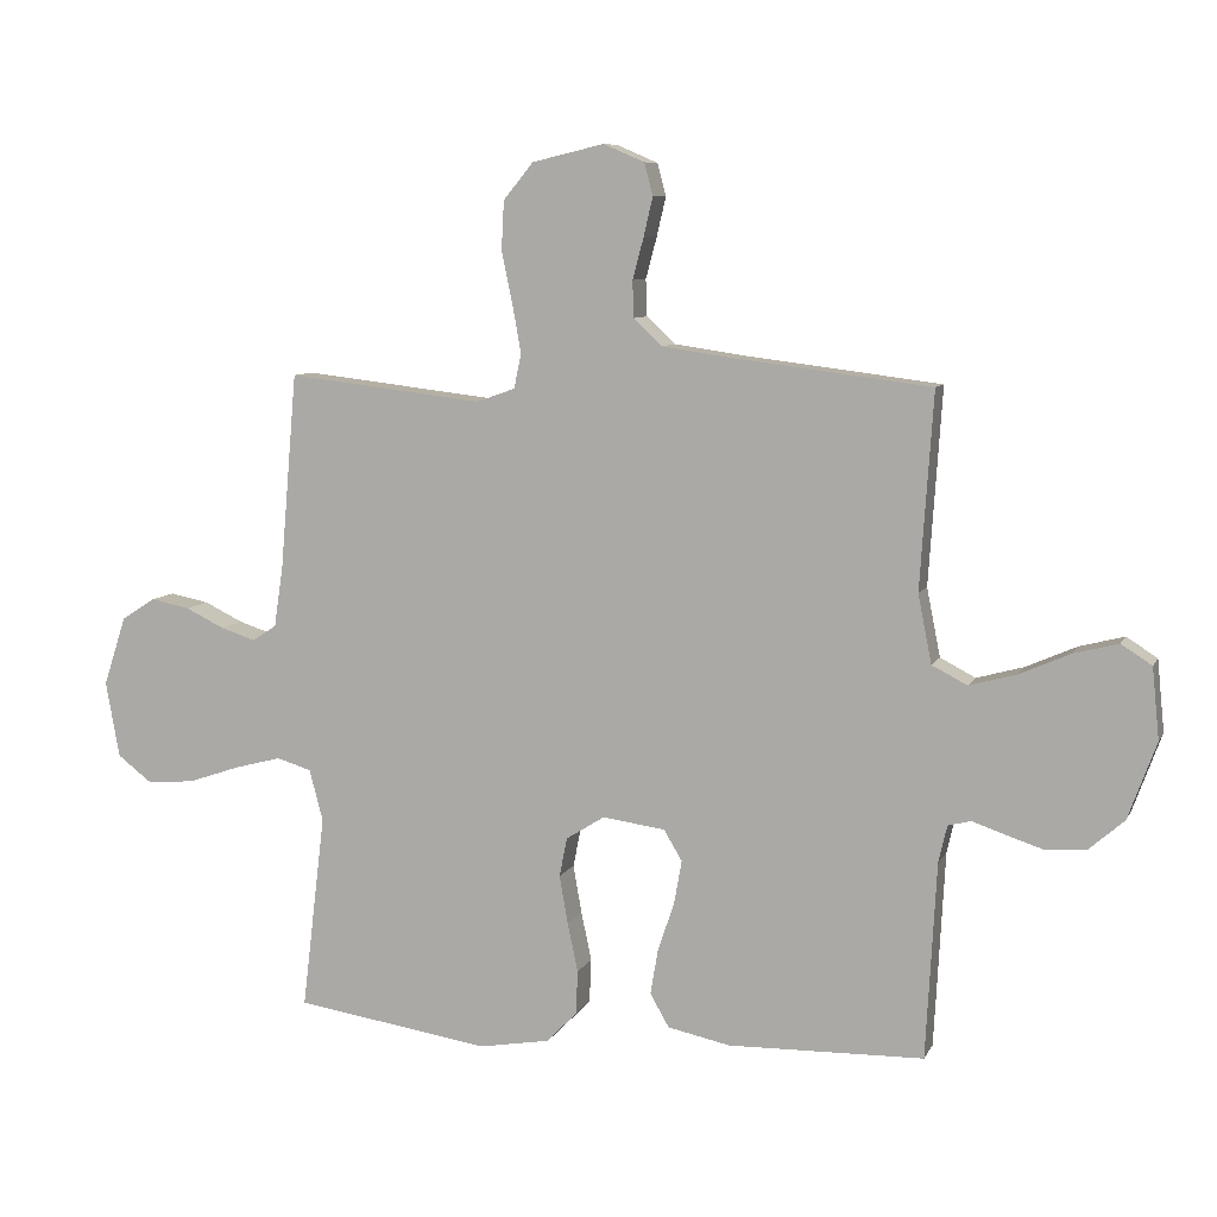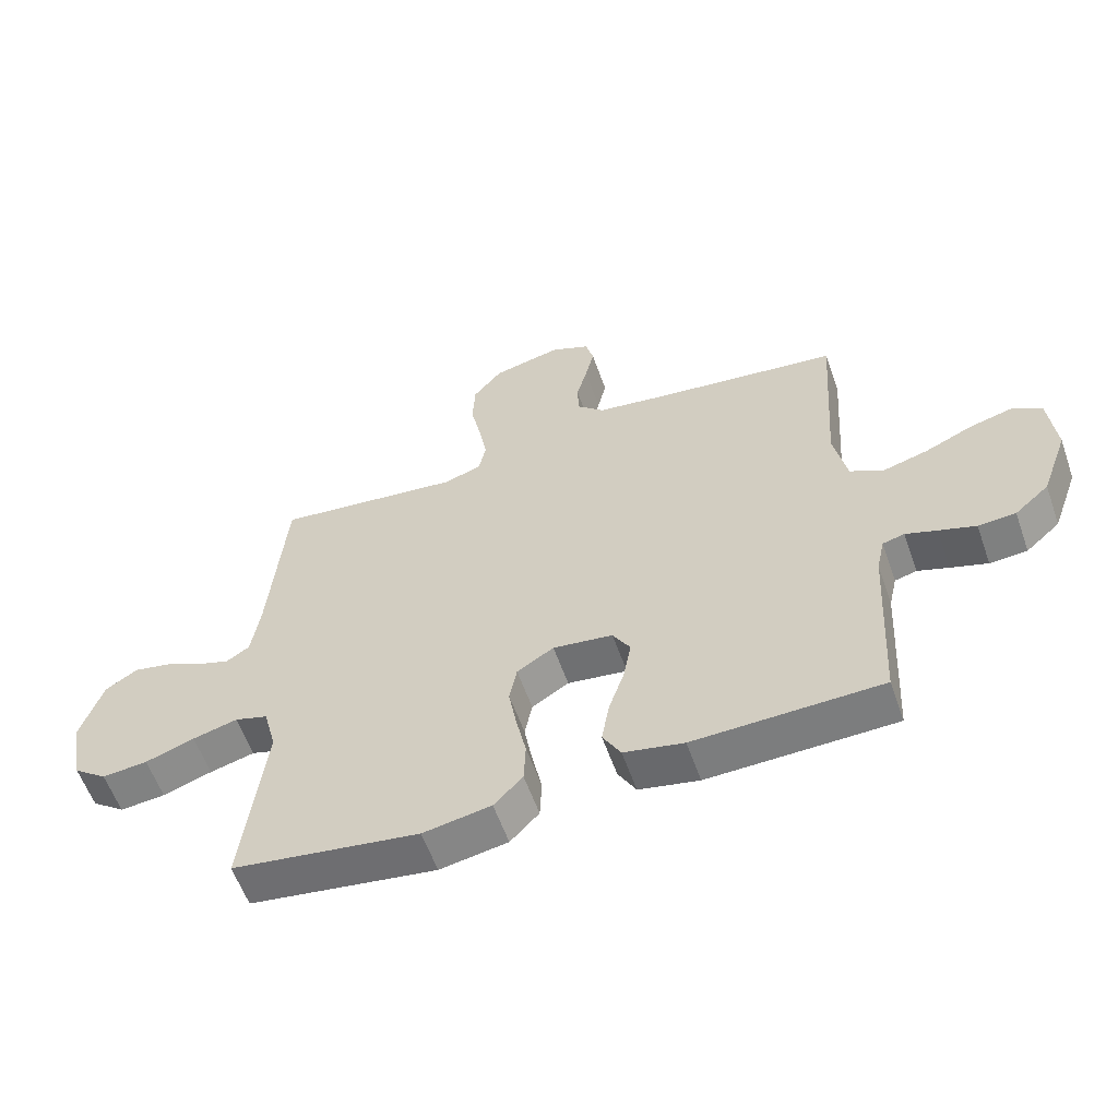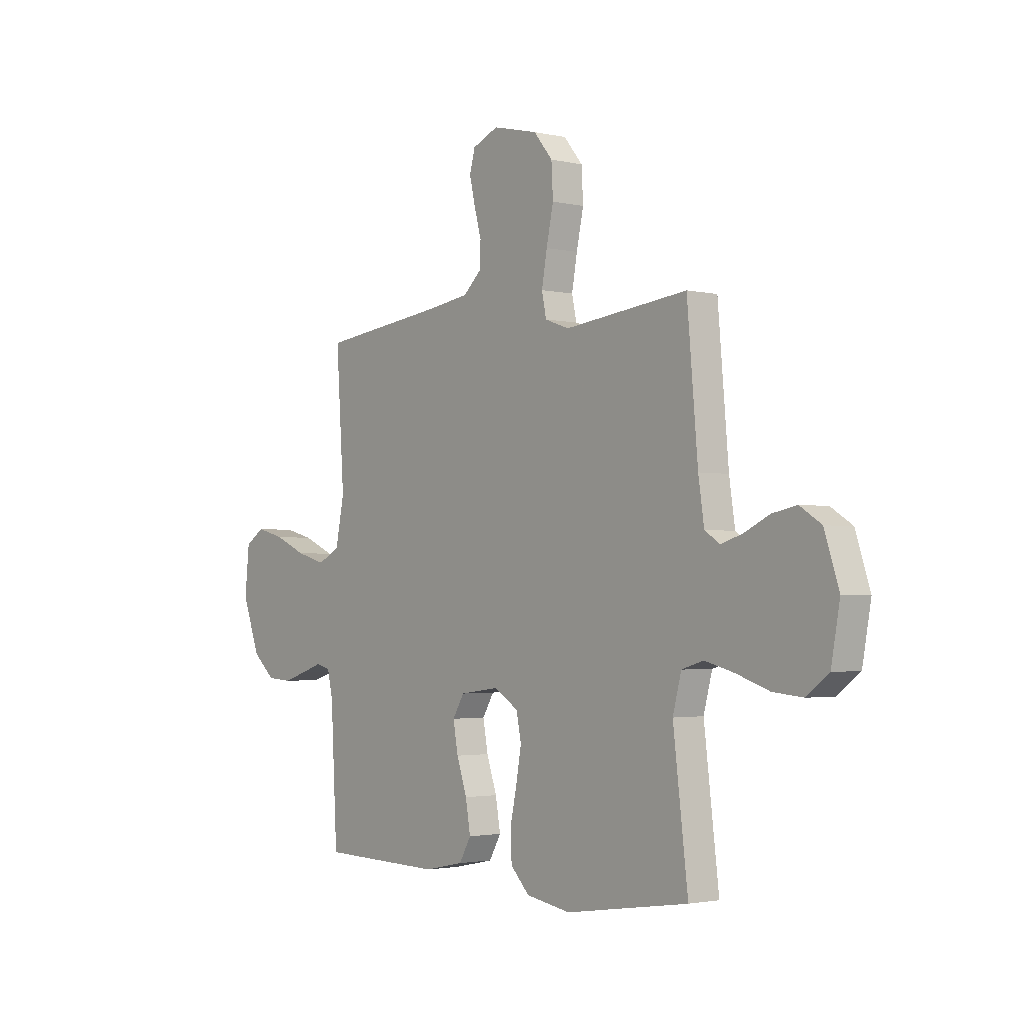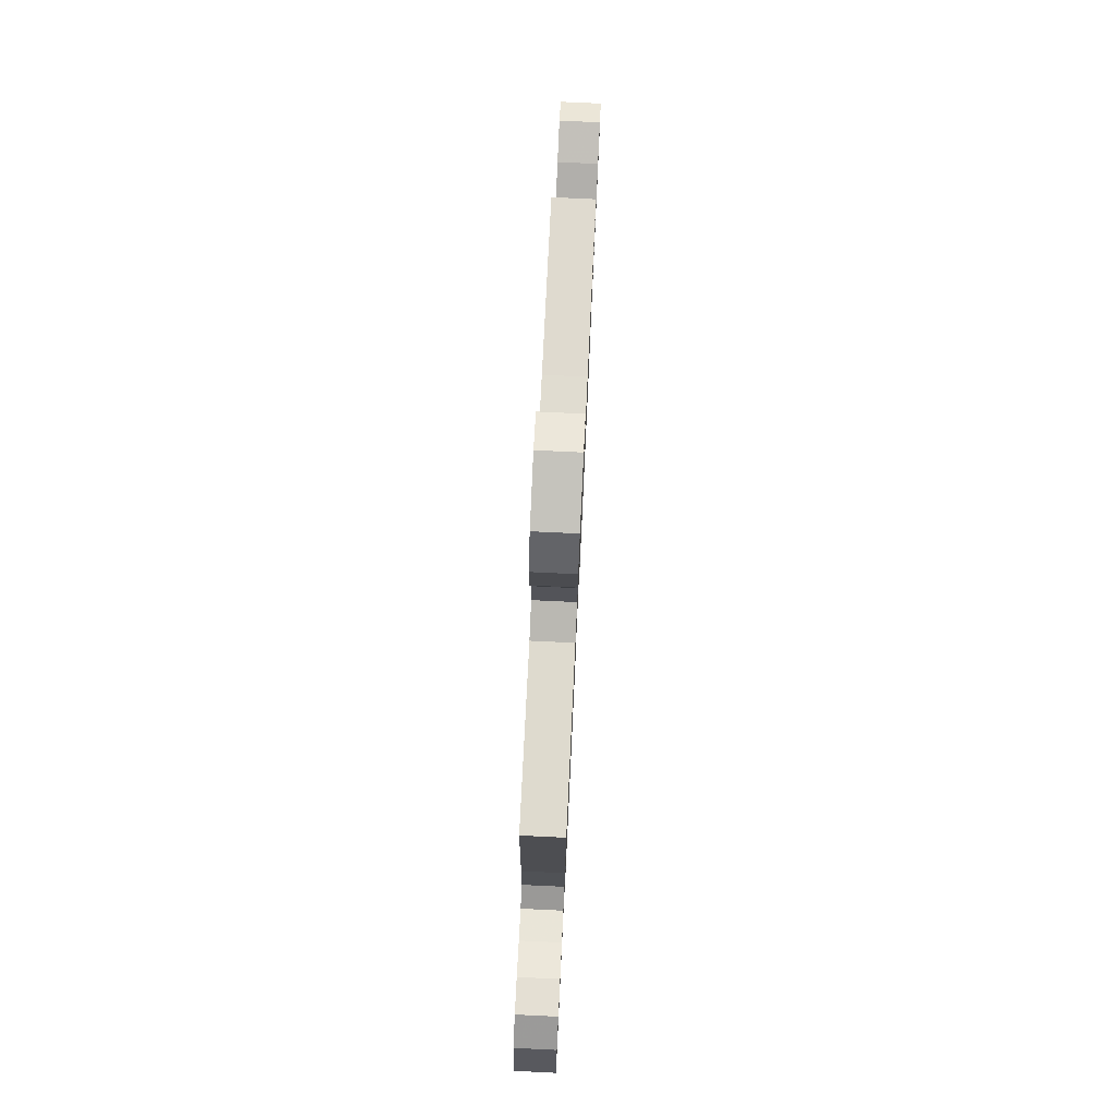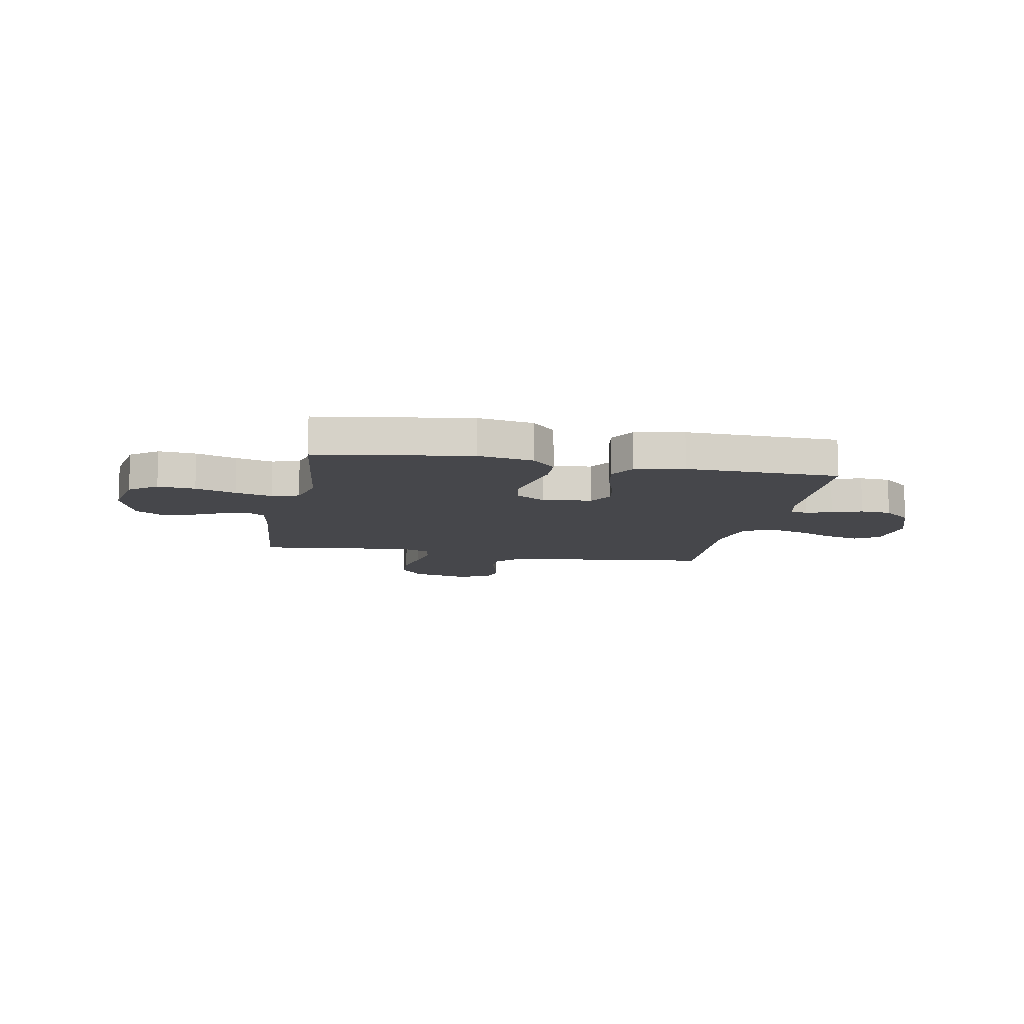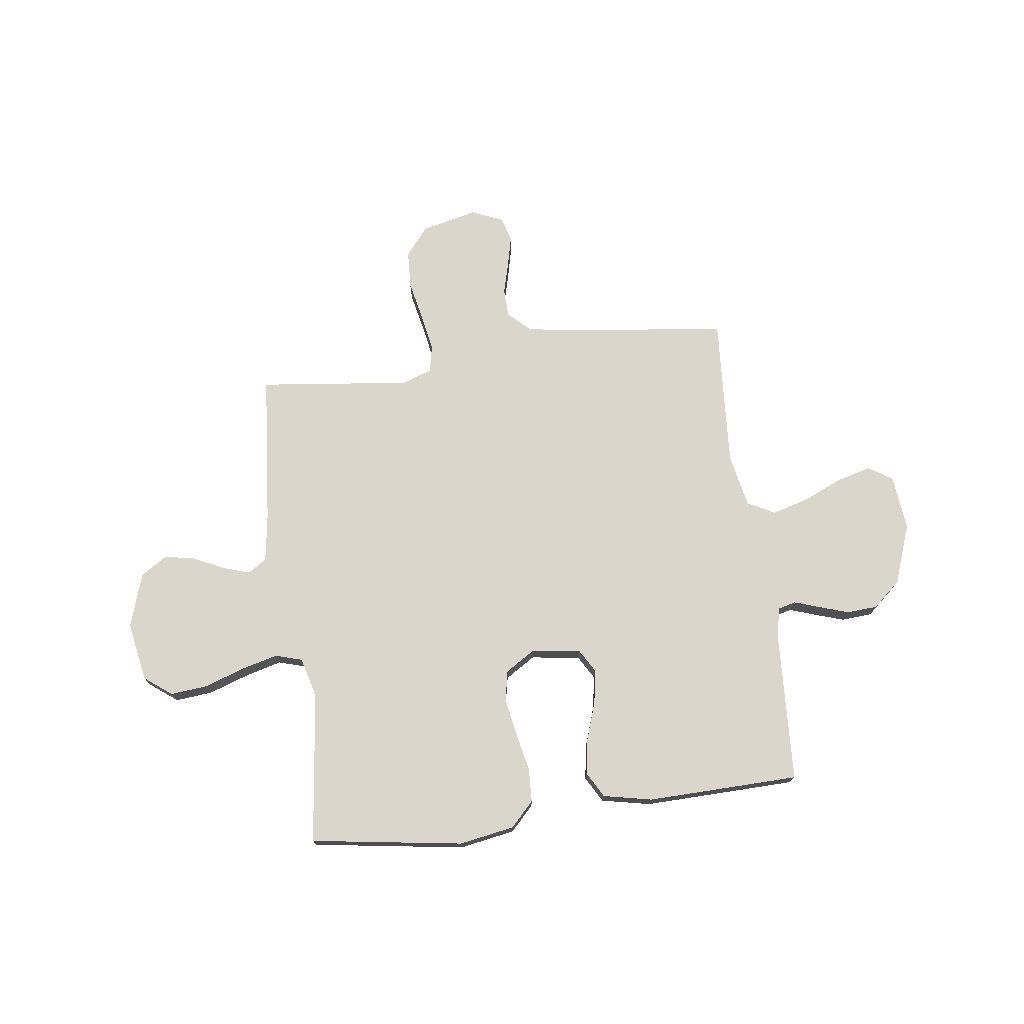
<metadata>
{"format":"obj","ext":"obj","renderer":"f3d","projection":"perspective","resolution":1024,"background":"white","views":[{"elev":8.2,"azim":-162.9,"up":"+Z"},{"elev":-58.4,"azim":-160.7,"up":"+Z"},{"elev":-2.2,"azim":50.9,"up":"+Z"},{"elev":77.9,"azim":92.7,"up":"+Z"},{"elev":-10.8,"azim":169.2,"up":"+Y"},{"elev":73.9,"azim":172.5,"up":"+Y"}]}
</metadata>
<code>
v -0.5 0.07 0.5
v -0.2 0.07 0.537
v -0.091 0.07 0.553
v -0.047 0.07 0.594
v -0.045 0.07 0.65
v -0.062 0.07 0.713
v -0.076 0.07 0.773
v -0.063 0.07 0.822
v 0 0.07 0.849
v 0.11 0.07 0.823
v 0.156 0.07 0.767
v 0.16 0.07 0.692
v 0.143 0.07 0.612
v 0.13 0.07 0.539
v 0.141 0.07 0.486
v 0.2 0.07 0.465
v 0.5 0.07 0.5
v 0.526 0.07 0.2
v 0.54 0.07 0.106
v 0.577 0.07 0.082
v 0.63 0.07 0.099
v 0.69 0.07 0.128
v 0.75 0.07 0.14
v 0.802 0.07 0.107
v 0.837 0.07 0
v 0.816 0.07 -0.117
v 0.762 0.07 -0.158
v 0.689 0.07 -0.151
v 0.61 0.07 -0.124
v 0.538 0.07 -0.105
v 0.485 0.07 -0.121
v 0.464 0.07 -0.2
v 0.5 0.07 -0.5
v 0.2 0.07 -0.545
v 0.091 0.07 -0.526
v 0.045 0.07 -0.478
v 0.042 0.07 -0.411
v 0.058 0.07 -0.336
v 0.071 0.07 -0.262
v 0.059 0.07 -0.202
v 0 0.07 -0.165
v -0.096 0.07 -0.178
v -0.124 0.07 -0.225
v -0.112 0.07 -0.292
v -0.087 0.07 -0.366
v -0.075 0.07 -0.436
v -0.104 0.07 -0.487
v -0.2 0.07 -0.507
v -0.5 0.07 -0.5
v -0.516 0.07 -0.2
v -0.529 0.07 -0.143
v -0.564 0.07 -0.134
v -0.614 0.07 -0.151
v -0.673 0.07 -0.17
v -0.733 0.07 -0.166
v -0.788 0.07 -0.118
v -0.831 0.07 0
v -0.82 0.07 0.109
v -0.773 0.07 0.139
v -0.704 0.07 0.121
v -0.627 0.07 0.087
v -0.555 0.07 0.067
v -0.501 0.07 0.095
v -0.48 0.07 0.2
v -0.5 0 0.5
v -0.2 0 0.537
v -0.091 0 0.553
v -0.047 0 0.594
v -0.045 0 0.65
v -0.062 0 0.713
v -0.076 0 0.773
v -0.063 0 0.822
v 0 0 0.849
v 0.11 0 0.823
v 0.156 0 0.767
v 0.16 0 0.692
v 0.143 0 0.612
v 0.13 0 0.539
v 0.141 0 0.486
v 0.2 0 0.465
v 0.5 0 0.5
v 0.526 0 0.2
v 0.54 0 0.106
v 0.577 0 0.082
v 0.63 0 0.099
v 0.69 0 0.128
v 0.75 0 0.14
v 0.802 0 0.107
v 0.837 0 0
v 0.816 0 -0.117
v 0.762 0 -0.158
v 0.689 0 -0.151
v 0.61 0 -0.124
v 0.538 0 -0.105
v 0.485 0 -0.121
v 0.464 0 -0.2
v 0.5 0 -0.5
v 0.2 0 -0.545
v 0.091 0 -0.526
v 0.045 0 -0.478
v 0.042 0 -0.411
v 0.058 0 -0.336
v 0.071 0 -0.262
v 0.059 0 -0.202
v 0 0 -0.165
v -0.096 0 -0.178
v -0.124 0 -0.225
v -0.112 0 -0.292
v -0.087 0 -0.366
v -0.075 0 -0.436
v -0.104 0 -0.487
v -0.2 0 -0.507
v -0.5 0 -0.5
v -0.516 0 -0.2
v -0.529 0 -0.143
v -0.564 0 -0.134
v -0.614 0 -0.151
v -0.673 0 -0.17
v -0.733 0 -0.166
v -0.788 0 -0.118
v -0.831 0 0
v -0.82 0 0.109
v -0.773 0 0.139
v -0.704 0 0.121
v -0.627 0 0.087
v -0.555 0 0.067
v -0.501 0 0.095
v -0.48 0 0.2
f 58 59 60 61
f 58 61 62
f 57 58 62
f 56 57 62
f 55 56 62 63
f 52 53 54 55
f 47 48 49 50
f 47 50 51
f 44 45 46 47
f 43 44 47 51
f 42 43 51 52
f 35 36 37 38
f 35 38 39
f 32 33 34 35
f 31 32 35 39
f 26 27 28 29
f 26 29 30
f 25 26 30
f 24 25 30 31
f 21 22 23 24
f 20 21 24 31
f 16 17 18
f 15 16 18 19
f 10 11 12 13
f 10 13 14
f 9 10 14
f 8 9 14 15
f 5 6 7 8
f 64 1 2
f 63 64 2 3
f 52 55 63 3
f 41 42 52 3
f 20 31 39 40
f 19 20 40 41
f 15 19 41 3
f 5 8 15
f 4 5 15
f 3 4 15
f 125 124 123 122
f 126 125 122
f 126 122 121
f 126 121 120
f 127 126 120 119
f 119 118 117 116
f 114 113 112 111
f 115 114 111
f 111 110 109 108
f 115 111 108 107
f 116 115 107 106
f 102 101 100 99
f 103 102 99
f 99 98 97 96
f 103 99 96 95
f 93 92 91 90
f 94 93 90
f 94 90 89
f 95 94 89 88
f 88 87 86 85
f 95 88 85 84
f 82 81 80
f 83 82 80 79
f 77 76 75 74
f 78 77 74
f 78 74 73
f 79 78 73 72
f 72 71 70 69
f 66 65 128
f 67 66 128 127
f 67 127 119 116
f 67 116 106 105
f 104 103 95 84
f 105 104 84 83
f 67 105 83 79
f 79 72 69
f 79 69 68
f 79 68 67
f 1 65 66 2
f 2 66 67 3
f 3 67 68 4
f 4 68 69 5
f 5 69 70 6
f 6 70 71 7
f 7 71 72 8
f 8 72 73 9
f 9 73 74 10
f 10 74 75 11
f 11 75 76 12
f 12 76 77 13
f 13 77 78 14
f 14 78 79 15
f 15 79 80 16
f 16 80 81 17
f 17 81 82 18
f 18 82 83 19
f 19 83 84 20
f 20 84 85 21
f 21 85 86 22
f 22 86 87 23
f 23 87 88 24
f 24 88 89 25
f 25 89 90 26
f 26 90 91 27
f 27 91 92 28
f 28 92 93 29
f 29 93 94 30
f 30 94 95 31
f 31 95 96 32
f 32 96 97 33
f 33 97 98 34
f 34 98 99 35
f 35 99 100 36
f 36 100 101 37
f 37 101 102 38
f 38 102 103 39
f 39 103 104 40
f 40 104 105 41
f 41 105 106 42
f 42 106 107 43
f 43 107 108 44
f 44 108 109 45
f 45 109 110 46
f 46 110 111 47
f 47 111 112 48
f 48 112 113 49
f 49 113 114 50
f 50 114 115 51
f 51 115 116 52
f 52 116 117 53
f 53 117 118 54
f 54 118 119 55
f 55 119 120 56
f 56 120 121 57
f 57 121 122 58
f 58 122 123 59
f 59 123 124 60
f 60 124 125 61
f 61 125 126 62
f 62 126 127 63
f 63 127 128 64
f 64 128 65 1

</code>
